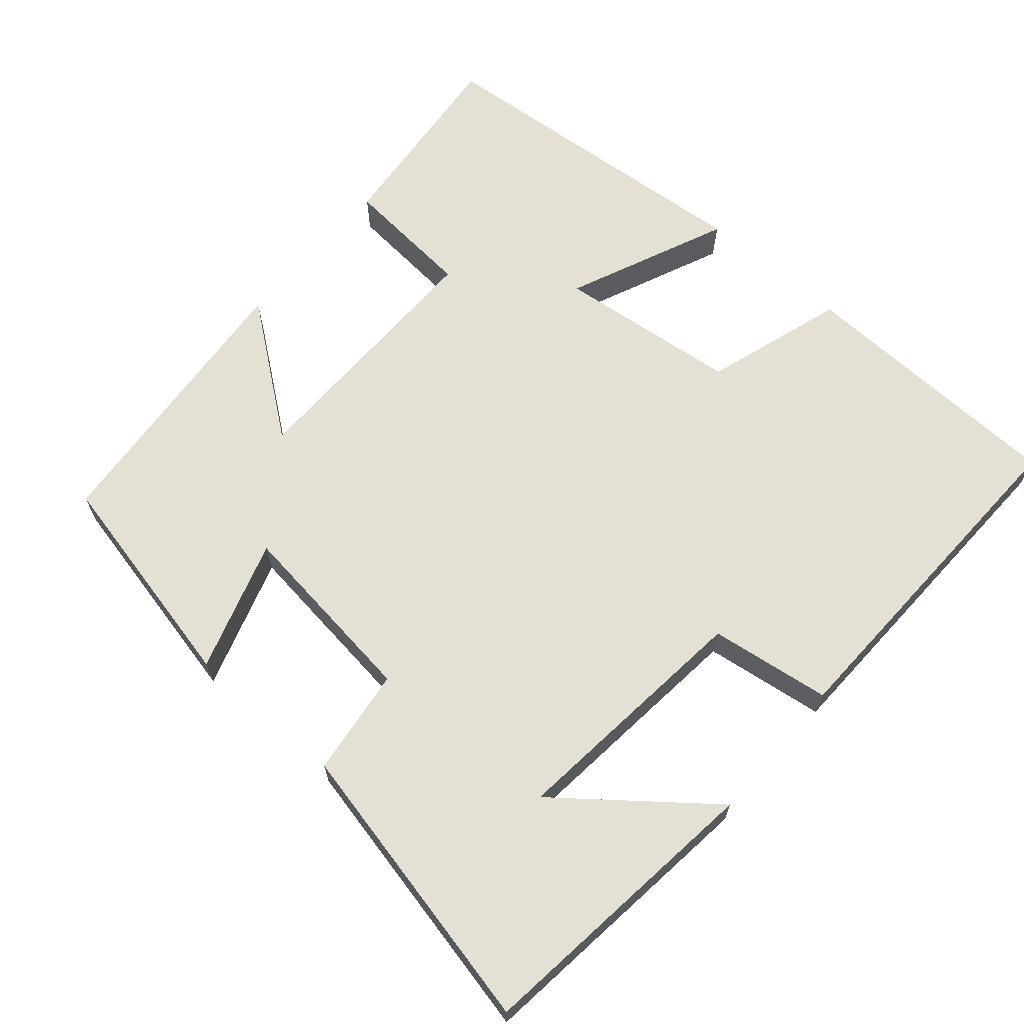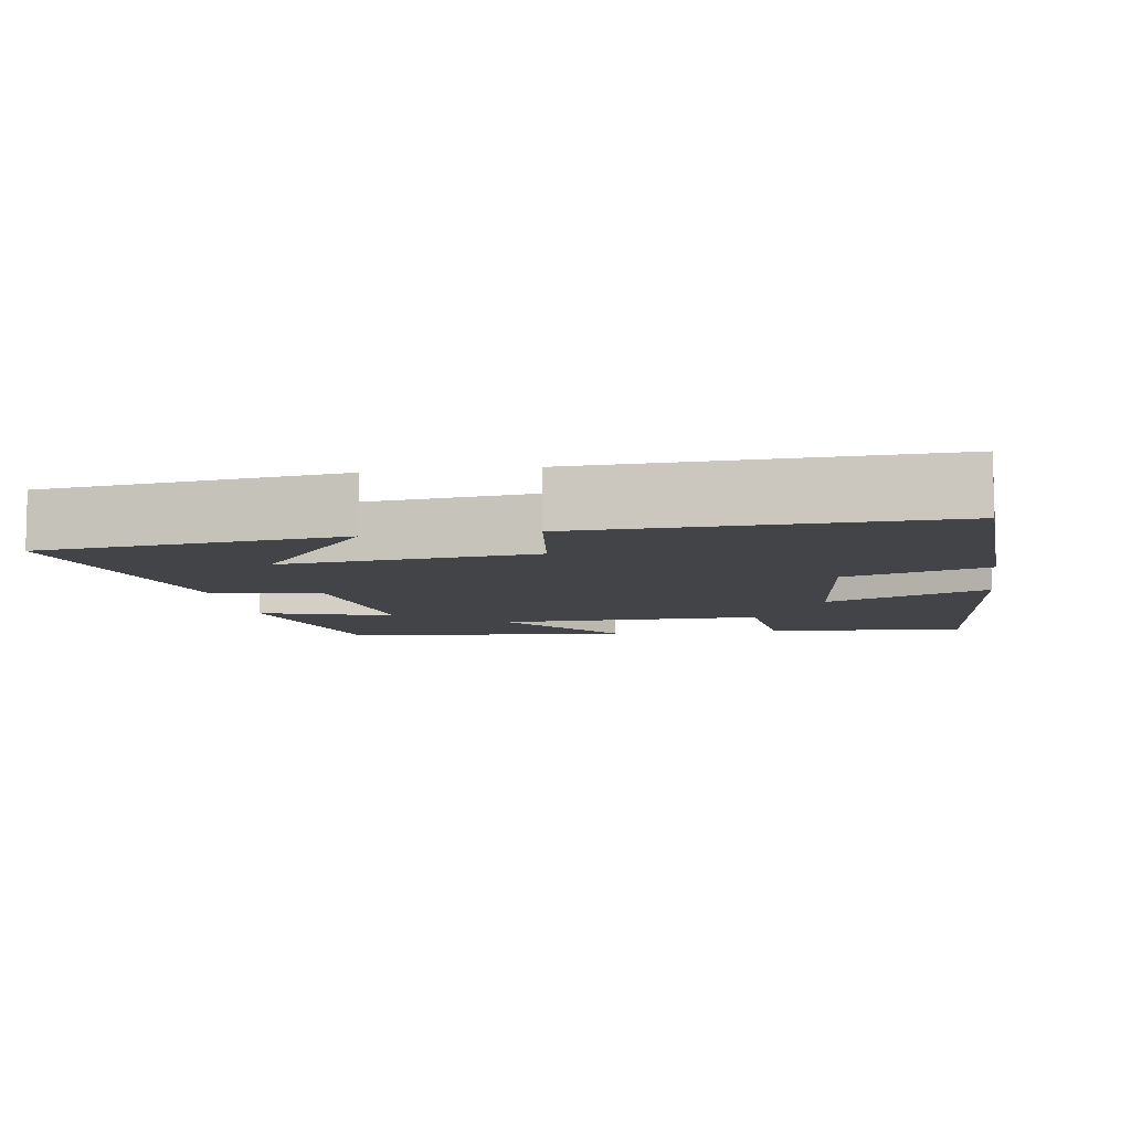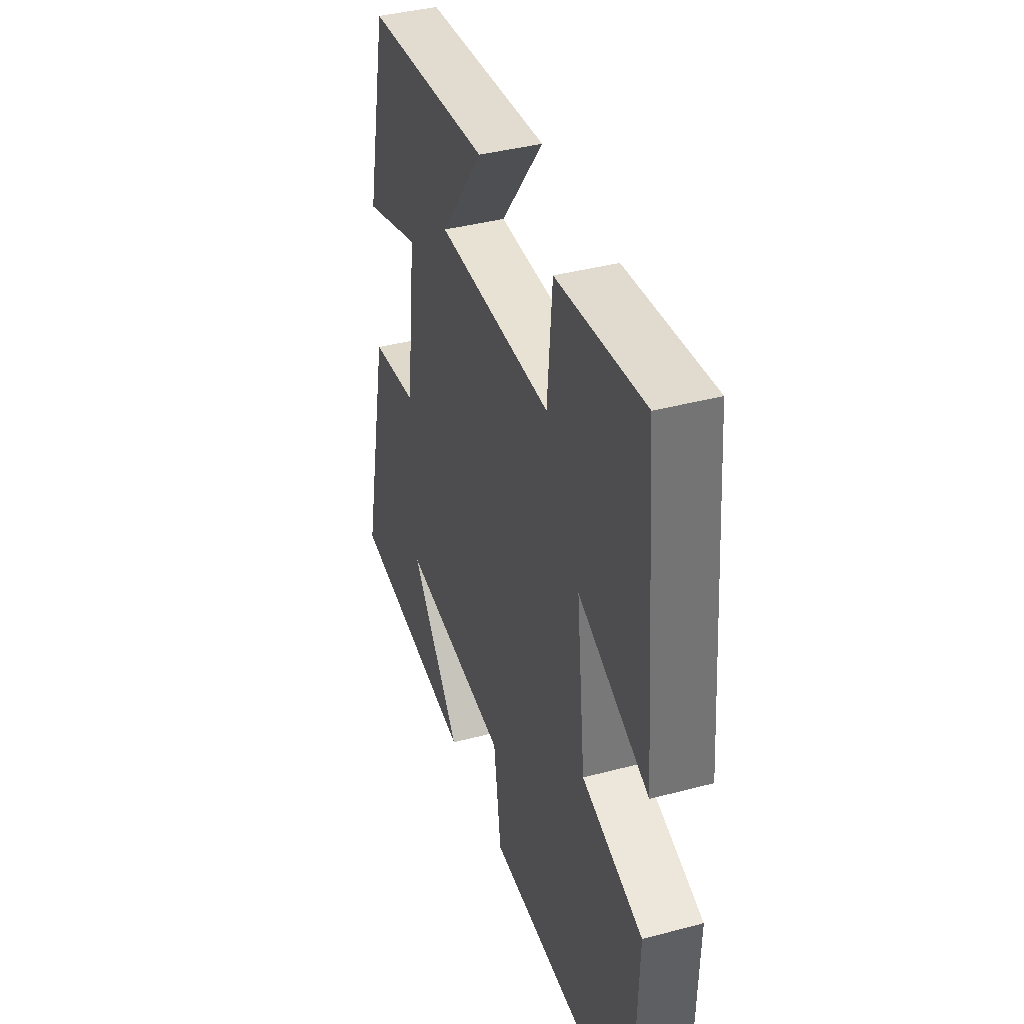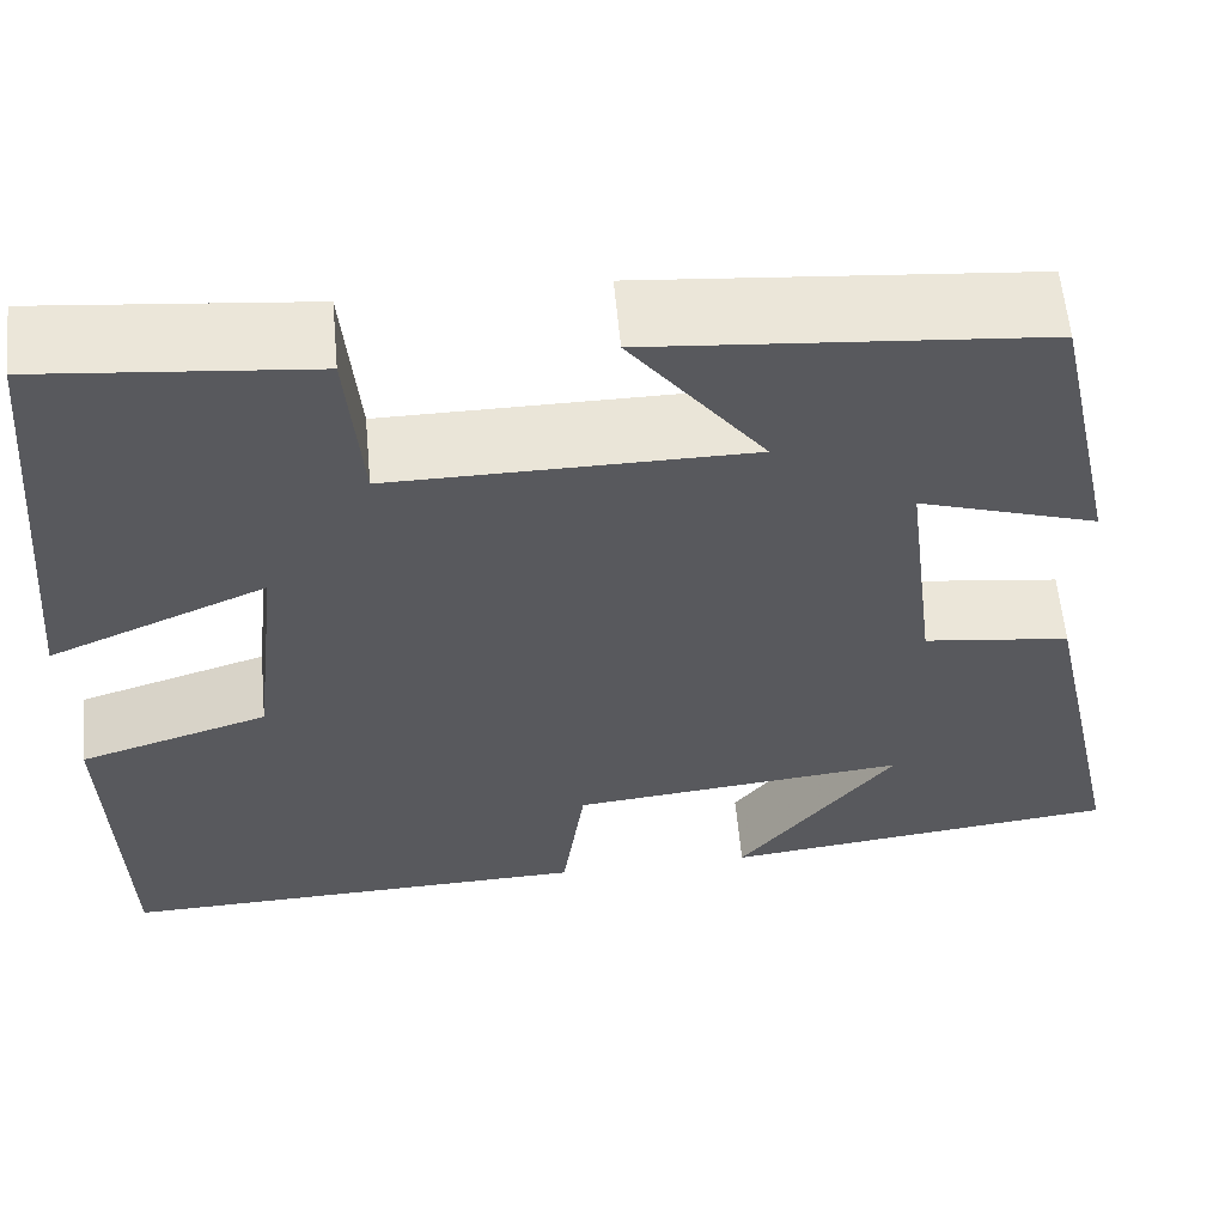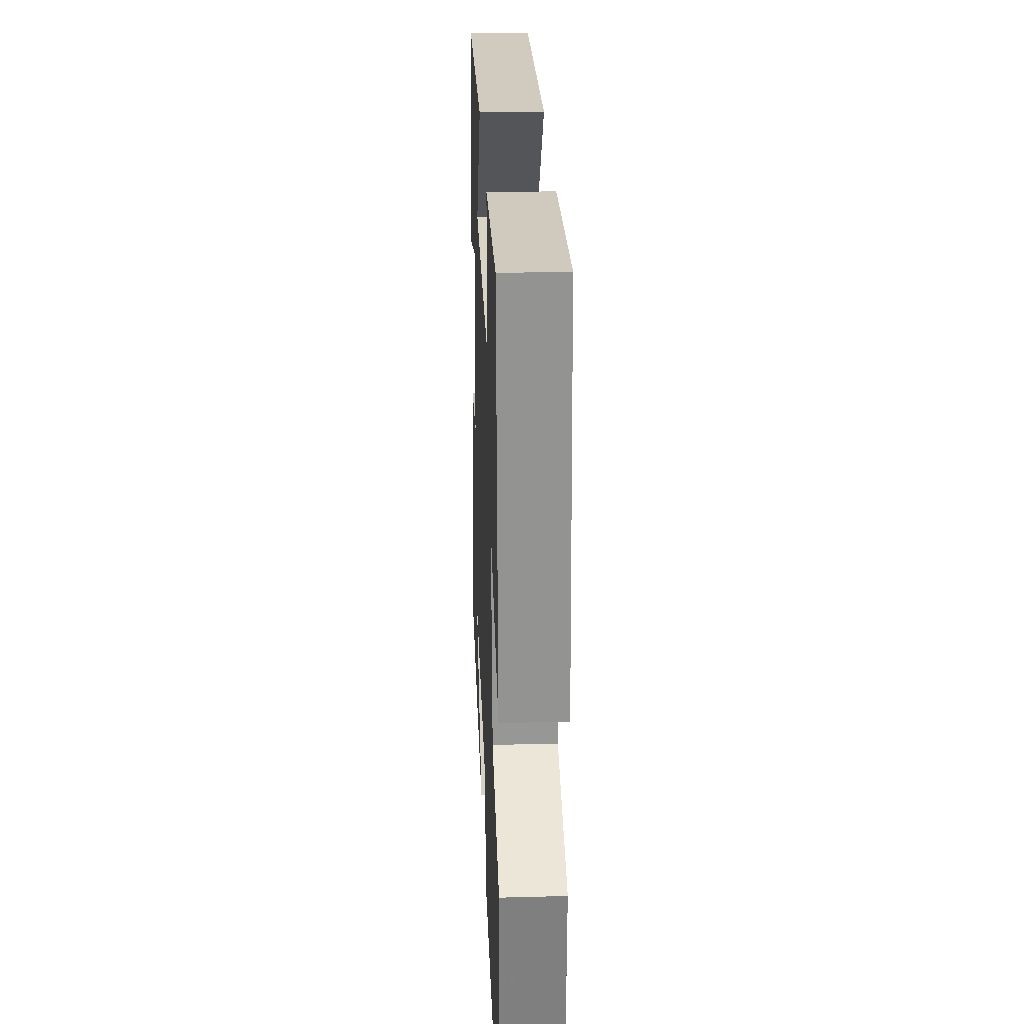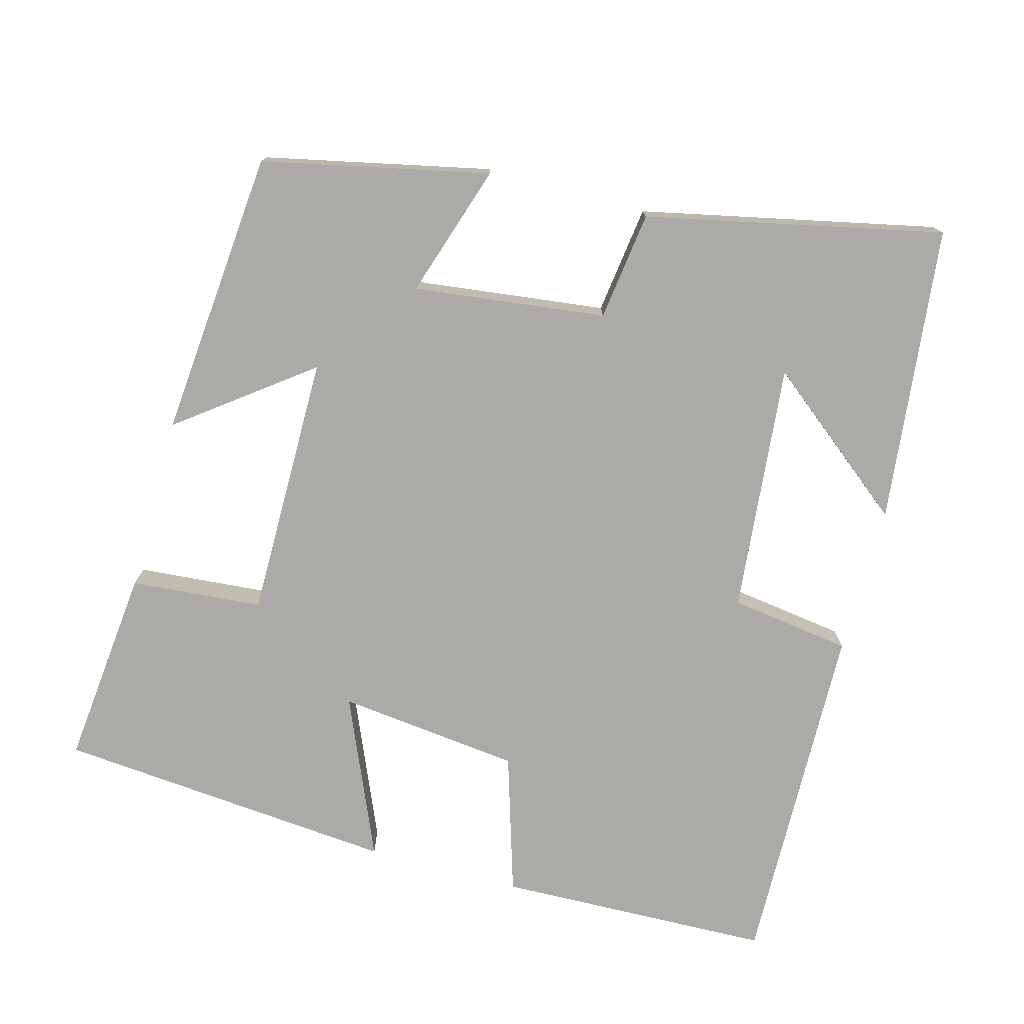
<metadata>
{"format":"obj","ext":"obj","renderer":"f3d","projection":"perspective","resolution":1024,"background":"white","views":[{"elev":65.8,"azim":130.9,"up":"+Y"},{"elev":-8.0,"azim":-170.7,"up":"+Y"},{"elev":39.5,"azim":-108.3,"up":"+Z"},{"elev":59.3,"azim":-5.3,"up":"+Z"},{"elev":28.6,"azim":-92.3,"up":"+Z"},{"elev":-75.8,"azim":74.7,"up":"+Y"}]}
</metadata>
<code>
v 0.434 0.07 0.466
v 0.5 0.07 0.163
v 0.322 0.07 0.22
v 0.354 0.07 -0.038
v 0.5 0.07 -0.057
v 0.586 0.07 -0.454
v 0.187 0.07 -0.5
v 0.344 0.07 -0.303
v 0.008 0.07 -0.337
v -0.015 0.07 -0.5
v -0.489 0.07 -0.513
v -0.5 0.07 -0.143
v -0.311 0.07 -0.084
v -0.283 0.07 0.162
v -0.5 0.07 0.069
v -0.46 0.07 0.527
v -0.191 0.07 0.5
v -0.176 0.07 0.323
v 0.18 0.07 0.325
v 0.047 0.07 0.5
v 0.434 0 0.466
v 0.5 0 0.163
v 0.322 0 0.22
v 0.354 0 -0.038
v 0.5 0 -0.057
v 0.586 0 -0.454
v 0.187 0 -0.5
v 0.344 0 -0.303
v 0.008 0 -0.337
v -0.015 0 -0.5
v -0.489 0 -0.513
v -0.5 0 -0.143
v -0.311 0 -0.084
v -0.283 0 0.162
v -0.5 0 0.069
v -0.46 0 0.527
v -0.191 0 0.5
v -0.176 0 0.323
v 0.18 0 0.325
v 0.047 0 0.5
f 1 2 3
f 20 1 3
f 19 20 3
f 18 19 3 4
f 16 17 18
f 15 16 18
f 14 15 18
f 13 14 18 4
f 11 12 13
f 10 11 13
f 9 10 13
f 13 4 5
f 9 13 5
f 8 9 5
f 6 7 8
f 5 6 8
f 23 22 21
f 23 21 40
f 23 40 39
f 24 23 39 38
f 38 37 36
f 38 36 35
f 38 35 34
f 24 38 34 33
f 33 32 31
f 33 31 30
f 33 30 29
f 25 24 33
f 25 33 29
f 25 29 28
f 28 27 26
f 28 26 25
f 1 21 22 2
f 2 22 23 3
f 3 23 24 4
f 4 24 25 5
f 5 25 26 6
f 6 26 27 7
f 7 27 28 8
f 8 28 29 9
f 9 29 30 10
f 10 30 31 11
f 11 31 32 12
f 12 32 33 13
f 13 33 34 14
f 14 34 35 15
f 15 35 36 16
f 16 36 37 17
f 17 37 38 18
f 18 38 39 19
f 19 39 40 20
f 20 40 21 1

</code>
